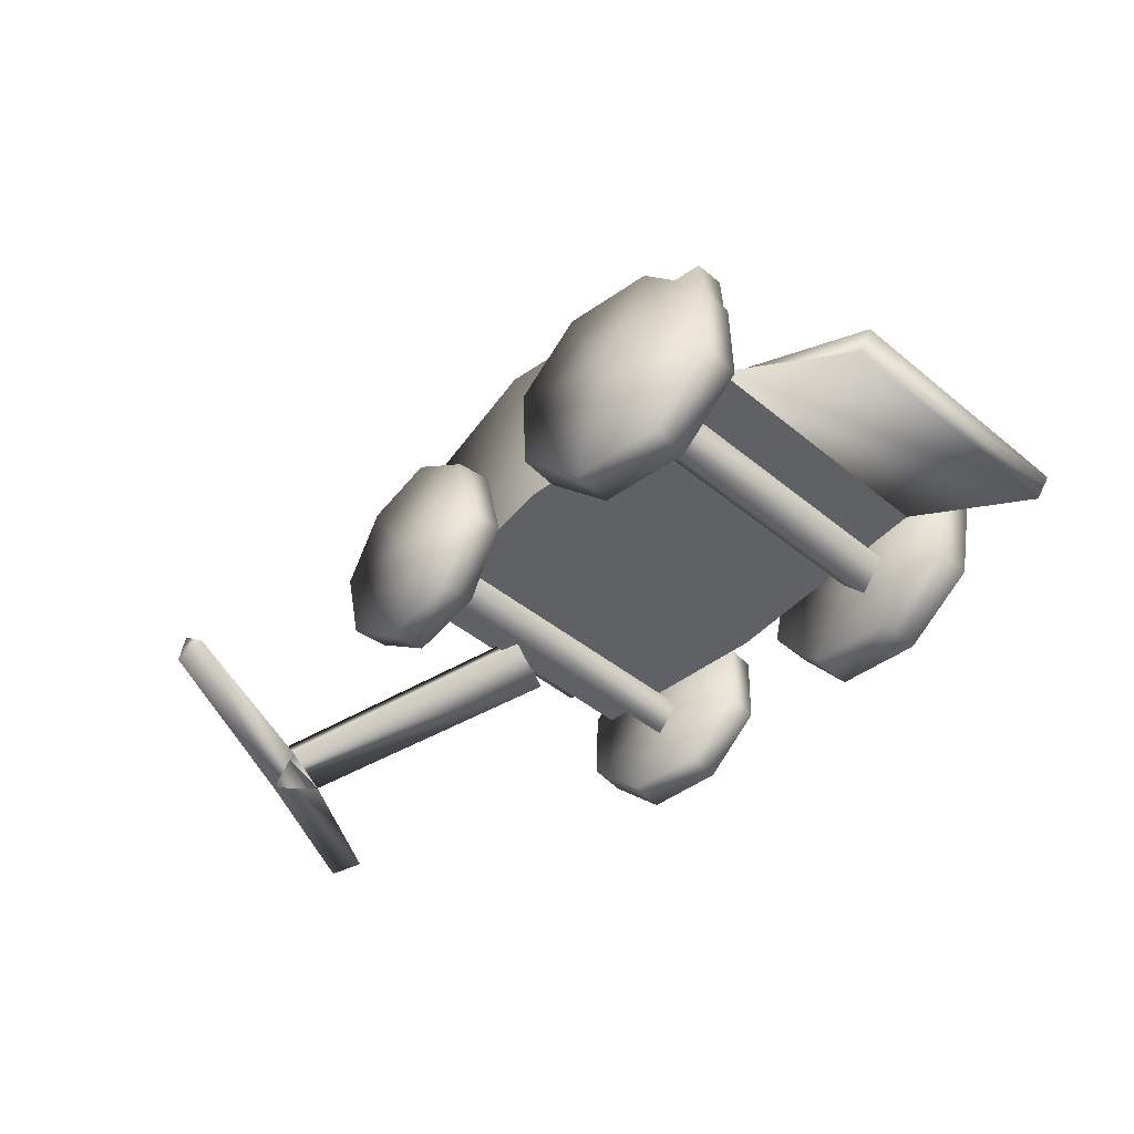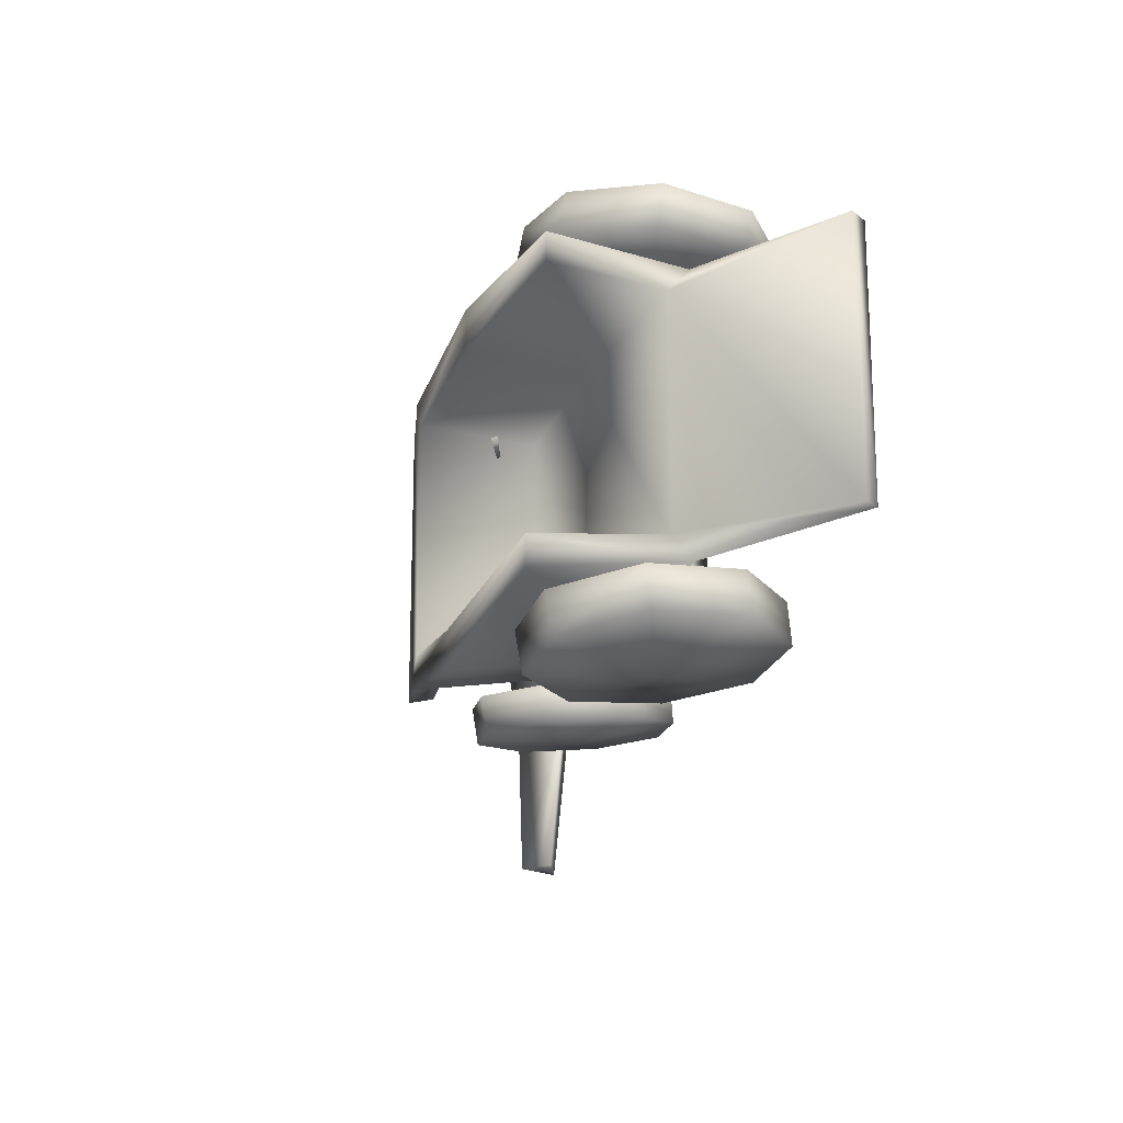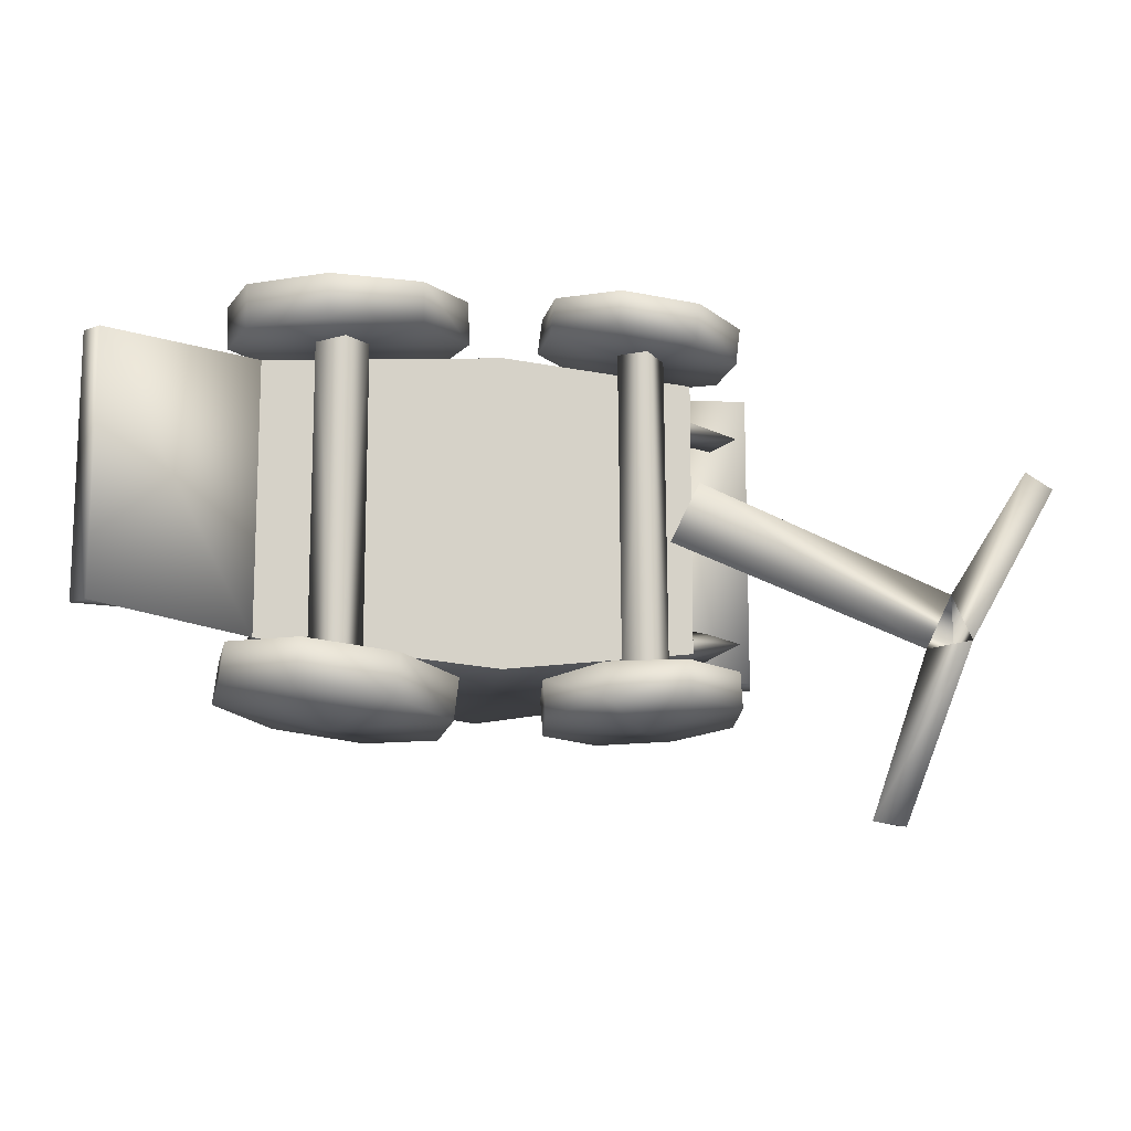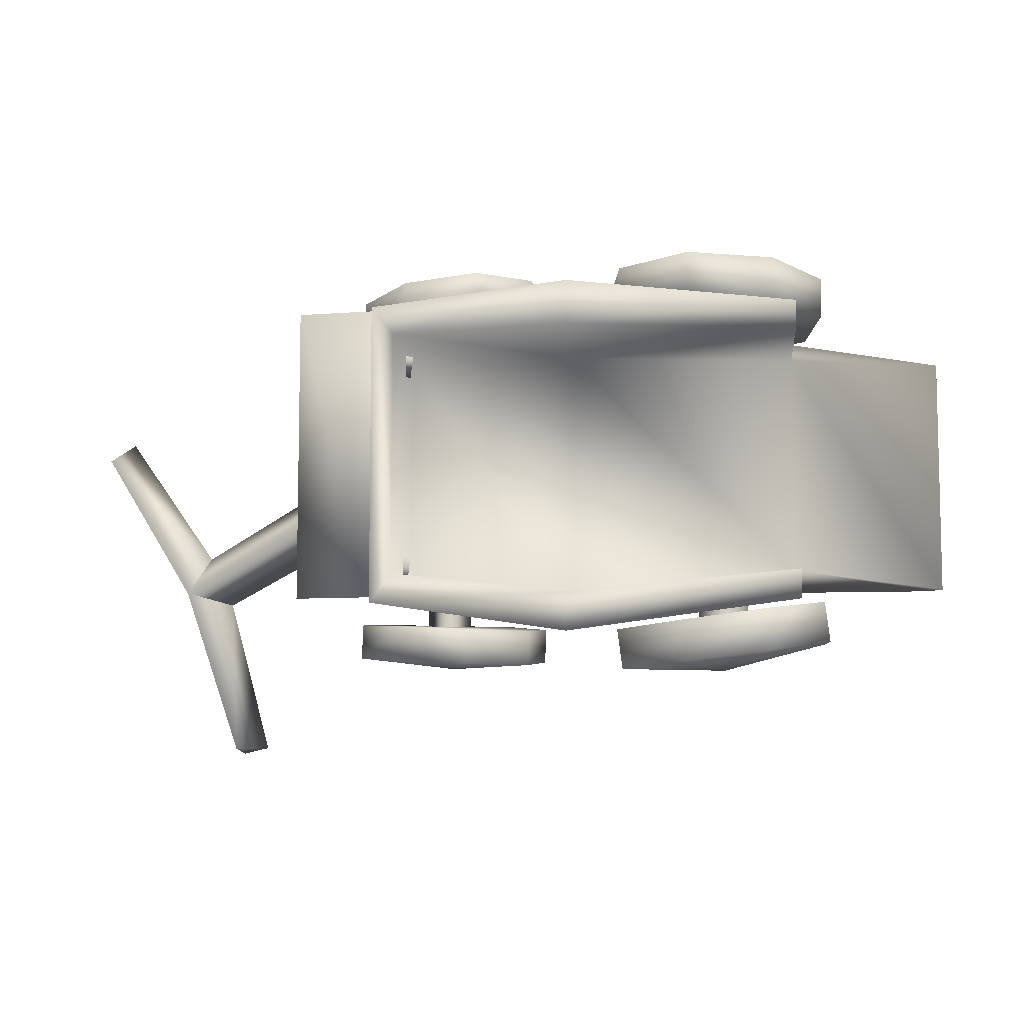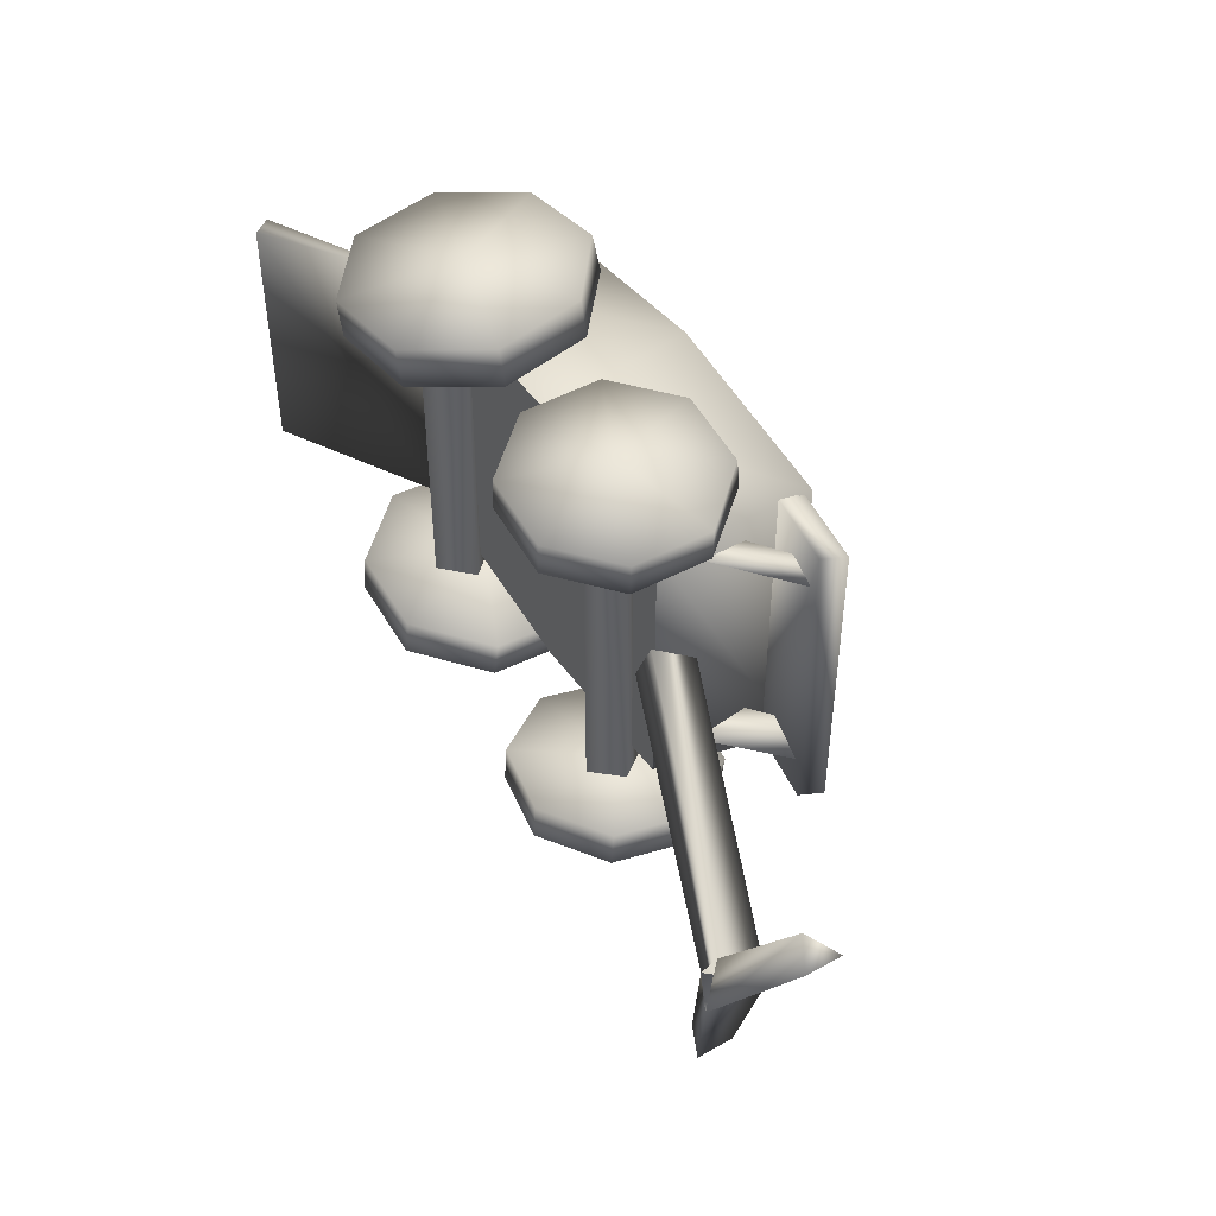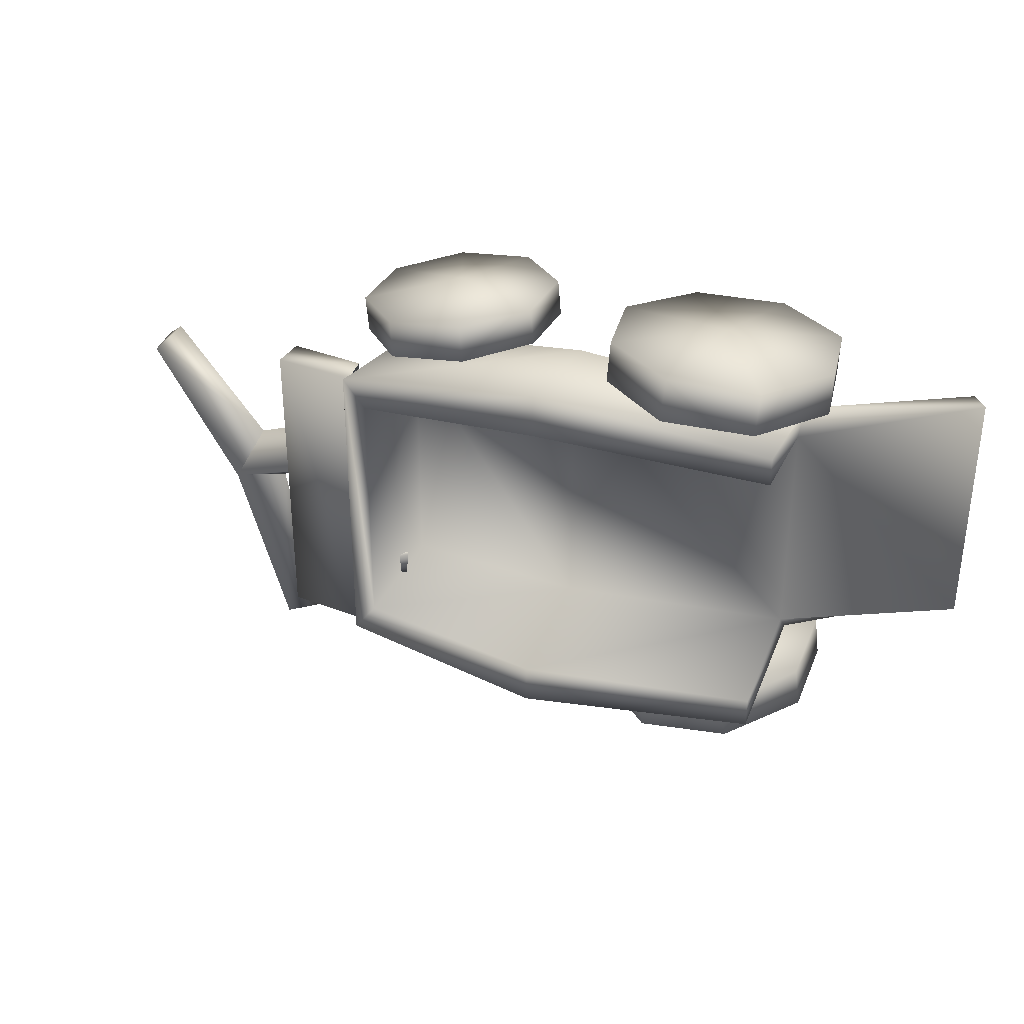
<metadata>
{"format":"obj","ext":"obj","renderer":"f3d","projection":"perspective","resolution":1024,"background":"white","views":[{"elev":-45.6,"azim":-133.4,"up":"+Y"},{"elev":-17.4,"azim":-107.3,"up":"+Z"},{"elev":-13.0,"azim":-11.4,"up":"+Z"},{"elev":-7.6,"azim":-174.4,"up":"+Z"},{"elev":46.2,"azim":59.7,"up":"+Z"},{"elev":34.1,"azim":-158.9,"up":"+Z"}]}
</metadata>
<code>
o
v -2.099 1.116 -0.8729
v -2.106 0.9191 -1.091
v -3.577 -0.04948 -0.9987
v 2.133 1.994 -1.174
v 2.864 1.9 -1.174
v 2.864 1.9 1.748
v 2.133 1.994 1.748
v 0.1951 1.116 1.41
v 1.944 2.306 1.447
v 1.911 1.116 1.334
v -3.716 0.1257 -0.9987
v -3.716 0.1257 1.461
v -2.099 1.116 1.334
v -2.099 1.116 -0.8729
v -3.577 -0.04948 -0.9987
v -3.577 -0.04948 1.461
v -3.716 0.1257 1.461
v -3.716 0.1257 -0.9987
v 2.929 2.143 1.705
v 2.139 2.238 1.705
v 2.133 1.994 1.748
v 2.864 1.9 1.748
v 2.929 2.143 -1.217
v 2.864 1.9 -1.174
v 2.139 2.238 -1.217
v 2.133 1.994 -1.174
v 2.929 2.143 1.705
v 2.929 2.143 -1.217
v 2.139 2.238 -1.217
v 2.139 2.238 1.705
v 1.911 1.116 1.334
v 1.944 2.306 -0.9866
v 1.911 1.116 -0.9601
v 1.944 2.306 1.447
v -2.099 1.116 1.334
v -2.099 1.116 -0.8729
v -2.106 0.9191 -1.091
v -2.106 0.9191 1.552
v 1.944 2.306 -0.9866
v 0.1951 2.443 -1.196
v 0.1951 1.116 -1.083
v 1.911 1.116 -0.9601
v 0.1951 1.116 1.41
v -2.099 1.116 -0.8729
v -2.099 1.116 1.334
v 0.1951 1.116 -1.083
v 1.911 1.116 1.334
v 1.911 1.116 -0.9601
v -3.716 0.1257 1.461
v -3.577 -0.04948 1.461
v -2.106 0.9191 1.552
v -2.099 1.116 1.334
v -3.577 -0.04948 1.461
v -3.577 -0.04948 -0.9987
v -2.106 0.9191 -1.091
v -2.106 0.9191 1.552
v 0.1951 0.9191 -1.301
v 2.027 0.9191 -1.091
v 2.027 0.9191 1.552
v 0.1951 0.9191 1.722
v -2.106 0.9191 -1.091
v -2.106 0.9191 1.552
v 2.079 1.305 0.1945
v 2.093 0.8394 0.5683
v 4.318 0.1317 -0.5879
v 2.093 0.8394 0.5683
v 4.064 0.1553 -1.108
v 4.318 0.1317 -0.5879
v 1.804 0.8662 -0.02318
v 4.481 0.5245 -1.001
v 2.811 1.944 -0.7744
v 2.022 1.295 -0.891
v 1.892 1.6 -1.084
v 2.662 2.153 -0.9273
v 2.616 2.163 -0.6241
v 1.85 1.62 -0.7339
v 2.612 2.08 1.417
v 1.849 1.527 1.399
v 2.02 1.289 1.335
v 2.788 1.926 1.347
v 2.649 2.053 1.212
v 1.884 1.486 1.159
v 4.318 0.1317 -0.5879
v 5.183 0.2776 0.6877
v 5.384 0.5181 0.4799
v 4.481 0.5245 -1.001
v 4.064 0.1553 -1.108
v 3.875 0.6501 -2.696
v 3.579 0.418 -2.687
v 4.447 -0.04349 -1.046
v 5.405 0.1667 0.4969
v 3.863 0.3016 -2.747
v 4.064 0.1553 -1.108
v 3.579 0.418 -2.687
v 5.183 0.2776 0.6877
v 4.318 0.1317 -0.5879
v 0.1951 2.307 1.523
v -2.107 2.211 1.447
v -2.106 2.213 1.729
v 0.1888 2.309 1.966
v 1.944 2.306 1.447
v 2.163 2.308 1.729
v 1.944 2.306 -0.9866
v 2.163 2.308 -1.277
v 0.1951 2.443 -1.196
v 0.1888 2.444 -1.58
v -2.107 2.382 -0.9866
v -2.106 2.383 -1.277
v -2.099 1.116 -0.8729
v 0.1951 1.116 -1.083
v 0.1951 2.443 -1.196
v -2.107 2.382 -0.9866
v -2.106 0.9191 -1.091
v -2.106 2.383 -1.277
v 0.1951 0.9191 -1.301
v 0.1888 2.444 -1.58
v 2.027 0.9191 -1.091
v 2.163 2.308 -1.277
v 2.027 0.9191 1.552
v 2.163 2.308 1.729
v 0.1951 0.9191 1.722
v 0.1888 2.309 1.966
v -2.106 0.9191 1.552
v -2.106 2.213 1.729
v -2.099 1.116 1.334
v -2.107 2.211 1.447
v 0.1951 2.307 1.523
v -3.716 0.1257 -0.9987
v 1.284 0.8139 1.972
v 1.51 1.09 1.974
v 1.54 1.09 -1.508
v -1.105 0.8414 1.856
v -1.359 0.5192 -1.534
v -1.105 0.8414 -1.534
v -1.359 1.098 1.856
v -1.359 0.5192 1.856
v -1.612 0.8414 1.856
v -1.612 0.8414 -1.534
v -1.359 1.098 -1.534
v -1.789 -0.06872 -1.659
v -0.9143 -0.06092 -1.763
v -1.741 -0.05178 -1.253
v -1.365 0.9985 -1.903
v -2.416 0.5481 -1.61
v -2.429 1.425 -1.638
v -2.378 1.447 -1.233
v -2.368 0.565 -1.204
v -0.953 2.067 -1.864
v -0.3207 1.455 -1.905
v -0.3021 0.5716 -1.856
v -0.866 -0.04398 -1.357
v -1.315 1.02 -1.342
v -1.826 2.054 -1.751
v -0.2519 0.5935 -1.45
v -0.2685 1.482 -1.5
v -0.9008 2.12 -1.459
v -1.774 2.121 -1.346
v -1.304 0.9827 2.283
v -0.3215 1.575 2.261
v -1.032 2.095 2.281
v -1.898 1.966 2.235
v -2.421 1.263 2.17
v -1.884 2.036 1.828
v -2.411 1.298 1.763
v -1.29 1.02 1.758
v -2.283 0.4298 1.691
v -1.576 -0.09504 1.662
v -1.585 -0.1299 2.07
v -0.7102 -0.0004779 2.094
v -2.292 0.3949 2.099
v -0.6963 0.03718 1.687
v -0.1681 0.7482 1.775
v -0.1867 0.7078 2.181
v -0.303 1.615 1.855
v -1.013 2.168 1.874
v 1.495 0.8218 -1.863
v 2.334 0.322 -1.699
v 1.733 -0.1242 -1.68
v 2.323 0.3516 -1.352
v 1.479 0.8538 -1.416
v 2.432 1.09 -1.412
v 1.985 1.717 -1.472
v 1.722 -0.09457 -1.333
v 0.9886 -0.01417 -1.707
v 0.5442 0.588 -1.785
v 0.6594 1.325 -1.852
v 0.6406 1.359 -1.506
v 1.245 1.83 -1.517
v 0.9737 0.01785 -1.361
v 0.5254 0.6224 -1.439
v 1.263 1.768 -1.863
v 2.443 1.06 -1.759
v 2 1.658 -1.818
v 1.906 1.732 2.119
v 1.162 1.744 2.209
v 1.512 0.8351 2.246
v 2.418 1.198 2.028
v 1.864 1.789 1.775
v 2.379 1.217 1.683
v 2.408 0.4522 2.004
v 1.874 -0.07219 2.041
v 1.13 -0.06556 2.123
v 1.836 -0.05778 1.696
v 0.5691 0.4908 1.852
v 0.5829 1.246 1.895
v 1.474 0.8538 1.768
v 1.121 1.789 1.865
v 2.37 0.4666 1.659
v 0.6242 1.223 2.239
v 0.6089 0.4722 2.197
v 1.092 -0.05115 1.778
v 1.314 0.8139 -1.51
v 1.51 0.5256 1.974
v 1.54 0.5256 -1.508
v 1.767 0.8139 -1.506
v 1.736 0.8139 1.976
g Geoset0
f 1 2 3
f 4 5 6
f 6 7 4
f 8 9 10
f 11 12 13
f 13 14 11
f 15 16 17
f 17 18 15
f 19 20 21
f 21 22 19
f 23 19 22
f 22 24 23
f 25 23 24
f 24 26 25
f 27 28 29
f 29 30 27
f 31 32 33
f 32 31 34
f 35 36 37
f 37 38 35
f 39 40 41
f 41 42 39
f 43 44 45
f 44 43 46
f 47 46 43
f 46 47 48
f 49 50 51
f 51 52 49
f 53 54 55
f 55 56 53
f 57 58 59
f 59 60 57
f 61 57 60
f 60 62 61
f 63 64 65
f 66 67 68
f 67 66 69
f 67 69 63
f 63 70 67
f 65 70 63
f 71 72 73
f 73 74 71
f 71 74 75
f 72 71 75
f 75 76 72
f 76 75 74
f 74 73 76
f 77 78 79
f 79 80 77
f 80 81 77
f 78 77 81
f 81 82 78
f 82 81 80
f 80 79 82
f 83 84 85
f 85 86 83
f 87 88 89
f 88 87 86
f 90 88 86
f 90 86 85
f 85 91 90
f 85 84 91
f 88 92 89
f 88 90 92
f 90 93 94
f 94 92 90
f 90 95 96
f 95 90 91
f 97 98 99
f 99 100 97
f 101 97 100
f 100 102 101
f 103 101 102
f 102 104 103
f 105 103 104
f 104 106 105
f 107 105 106
f 106 108 107
f 109 110 111
f 111 112 109
f 113 109 112
f 112 114 113
f 115 113 114
f 114 116 115
f 117 115 116
f 116 118 117
f 119 117 118
f 118 120 119
f 121 119 120
f 120 122 121
f 123 121 122
f 122 124 123
f 125 123 124
f 124 126 125
f 8 125 126
f 126 127 8
f 9 8 127
f 3 128 1
g Geoset1
f 129 130 131
f 132 133 134
f 135 132 134
f 133 132 136
f 137 133 136
f 133 137 138
f 137 135 138
f 139 138 135
f 134 139 135
f 140 141 142
f 141 140 143
f 140 144 143
f 144 145 143
f 145 144 146
f 140 142 147
f 144 140 147
f 148 149 143
f 149 150 143
f 150 141 143
f 141 150 151
f 141 151 142
f 142 151 152
f 147 142 152
f 146 147 152
f 144 147 146
f 153 148 143
f 145 153 143
f 154 155 152
f 155 156 152
f 156 157 152
f 157 146 152
f 153 145 146
f 157 153 146
f 148 153 157
f 156 148 157
f 149 148 156
f 155 149 156
f 150 149 155
f 154 150 155
f 150 154 151
f 151 154 152
f 158 159 160
f 158 160 161
f 158 161 162
f 163 162 161
f 163 164 162
f 165 164 163
f 165 166 164
f 165 167 166
f 166 167 168
f 167 169 168
f 158 162 170
f 164 170 162
f 164 166 170
f 166 168 170
f 167 171 169
f 165 171 167
f 165 172 171
f 172 169 171
f 158 173 159
f 174 159 173
f 175 159 174
f 175 160 159
f 158 170 168
f 158 168 169
f 158 169 173
f 172 173 169
f 174 173 172
f 165 174 172
f 165 175 174
f 165 163 175
f 163 160 175
f 163 161 160
f 176 177 178
f 179 178 177
f 180 181 182
f 180 179 181
f 180 183 179
f 179 183 178
f 183 184 178
f 176 178 184
f 176 184 185
f 176 185 186
f 187 186 185
f 188 186 187
f 183 189 184
f 180 189 183
f 180 190 189
f 190 184 189
f 190 185 184
f 187 185 190
f 176 186 191
f 188 191 186
f 182 192 193
f 182 181 192
f 180 187 190
f 180 188 187
f 180 182 188
f 182 191 188
f 182 193 191
f 176 191 193
f 176 193 192
f 176 192 177
f 181 177 192
f 181 179 177
f 194 195 196
f 197 194 196
f 195 194 198
f 198 194 199
f 194 197 199
f 197 200 199
f 200 197 196
f 201 200 196
f 202 201 196
f 201 202 203
f 204 205 206
f 205 207 206
f 200 201 208
f 200 208 199
f 205 209 207
f 210 209 205
f 204 210 205
f 210 204 211
f 211 204 206
f 203 211 206
f 208 203 206
f 201 203 208
f 199 208 206
f 198 199 206
f 207 198 206
f 207 195 198
f 209 195 207
f 195 209 196
f 209 210 196
f 210 202 196
f 202 210 211
f 202 211 203
f 212 213 129
f 131 212 129
f 213 212 214
f 215 213 214
f 213 215 216
f 215 131 216
f 130 216 131

</code>
